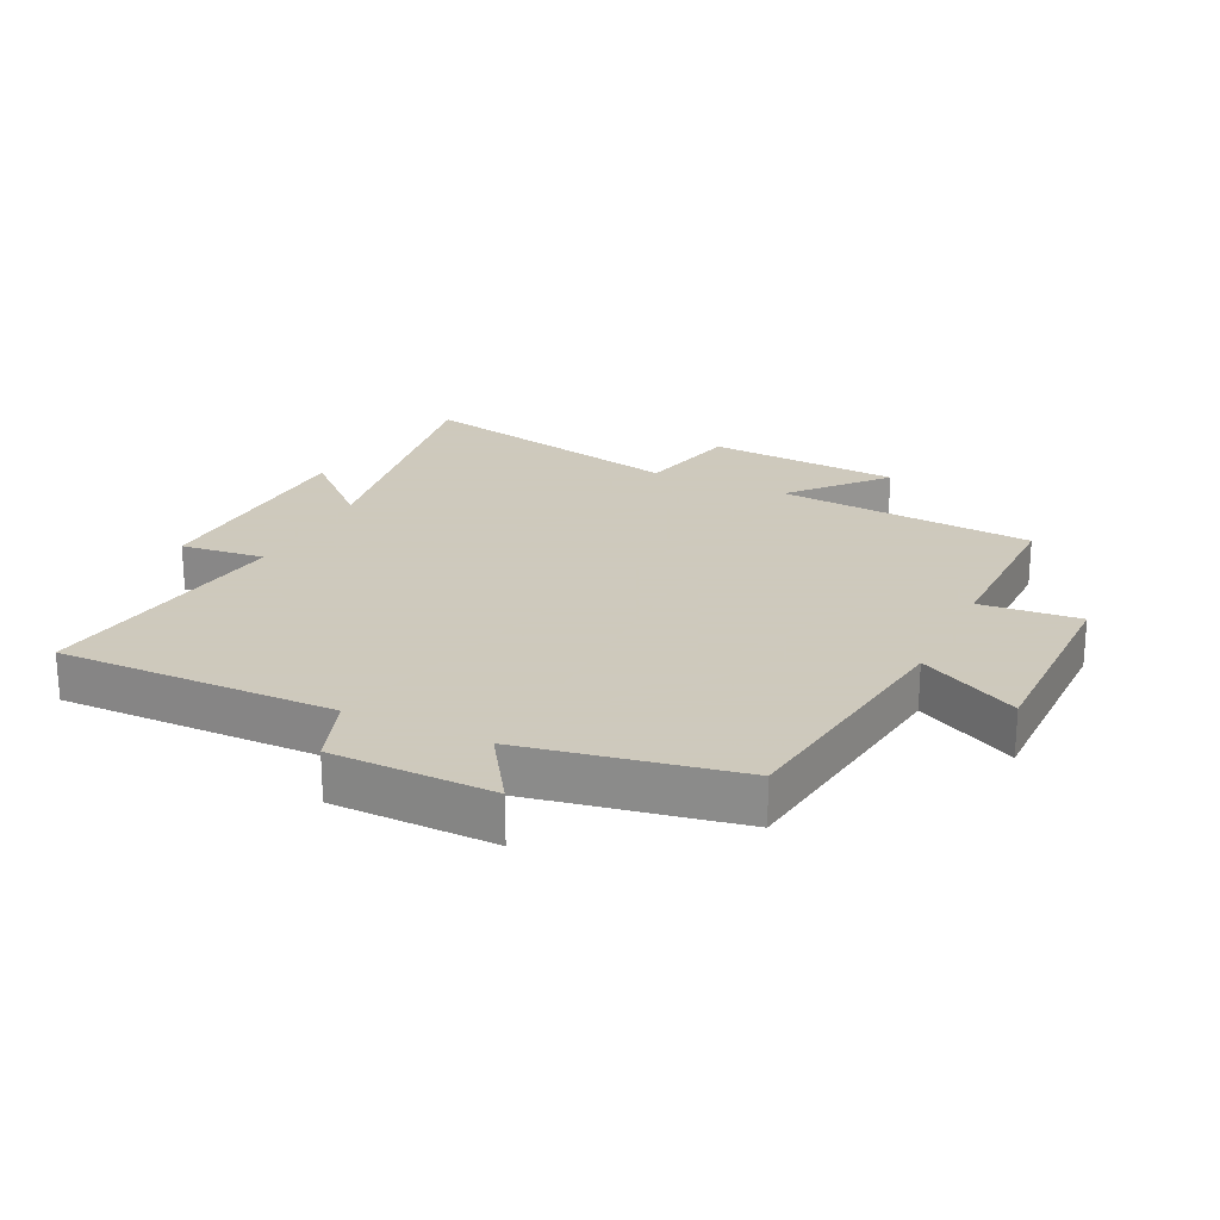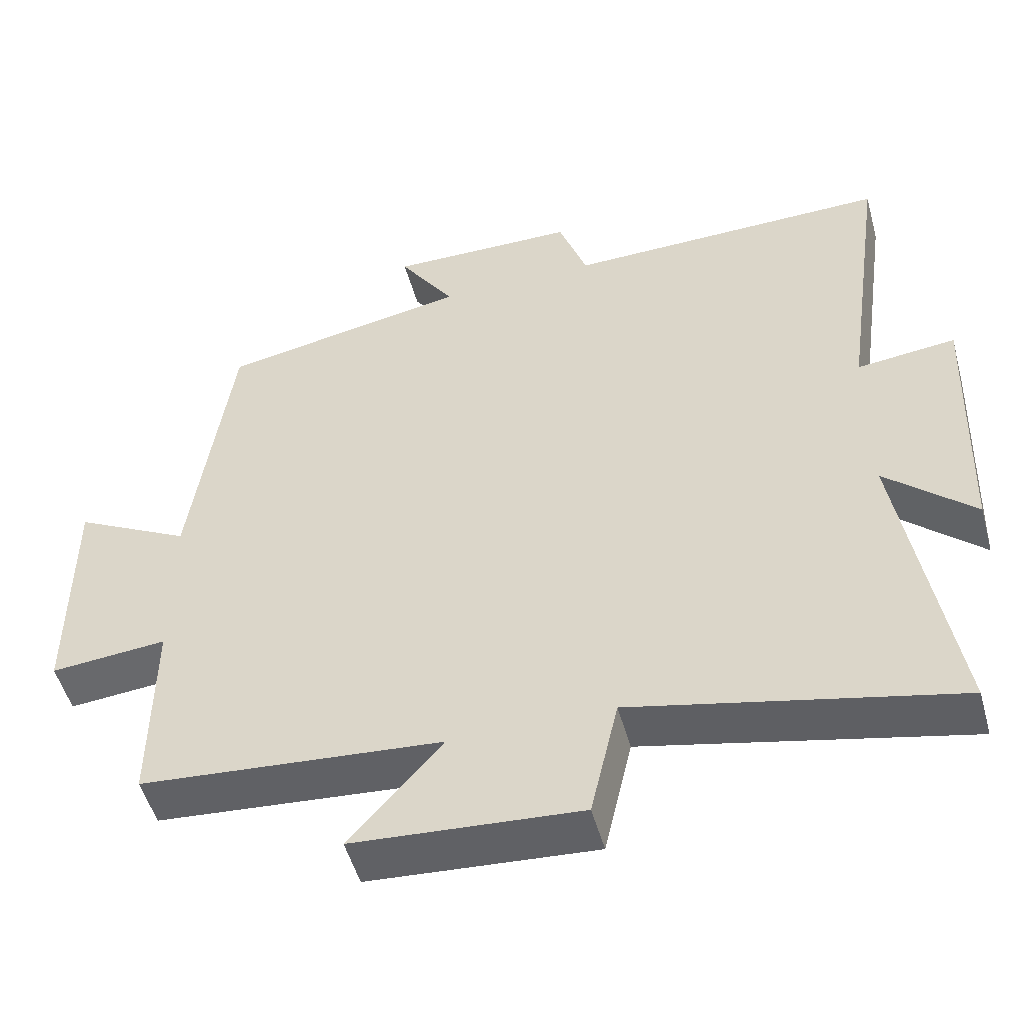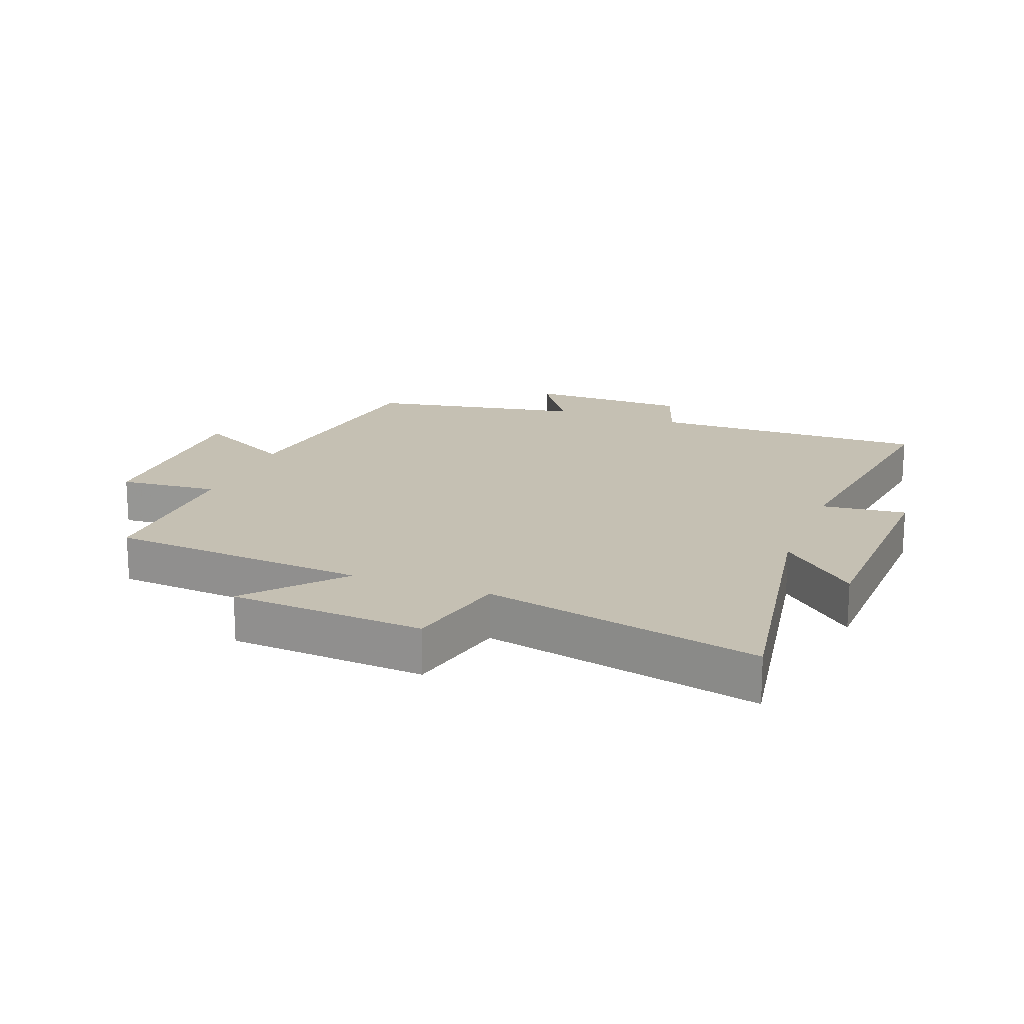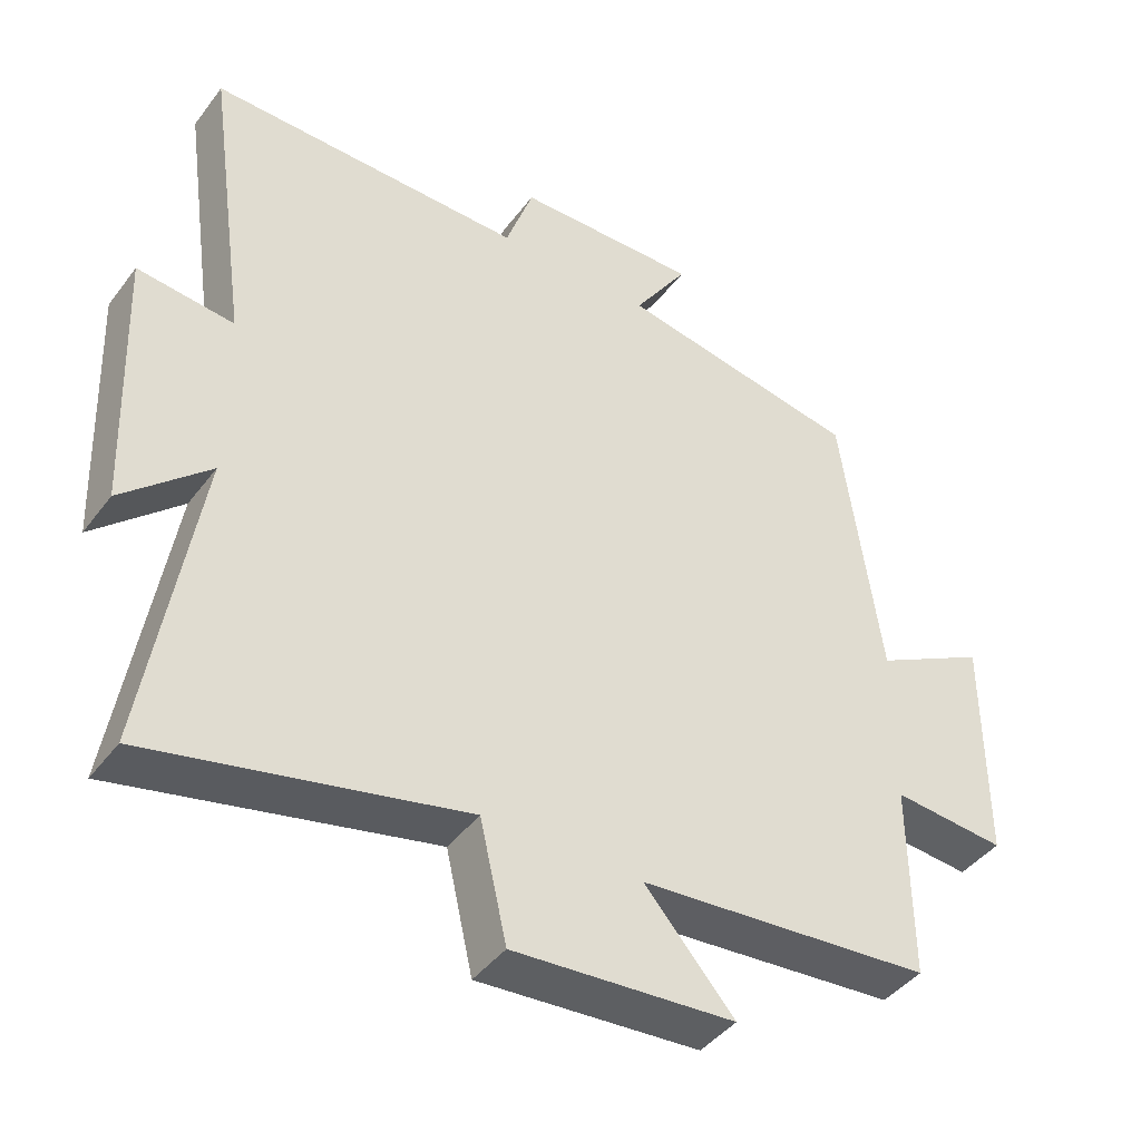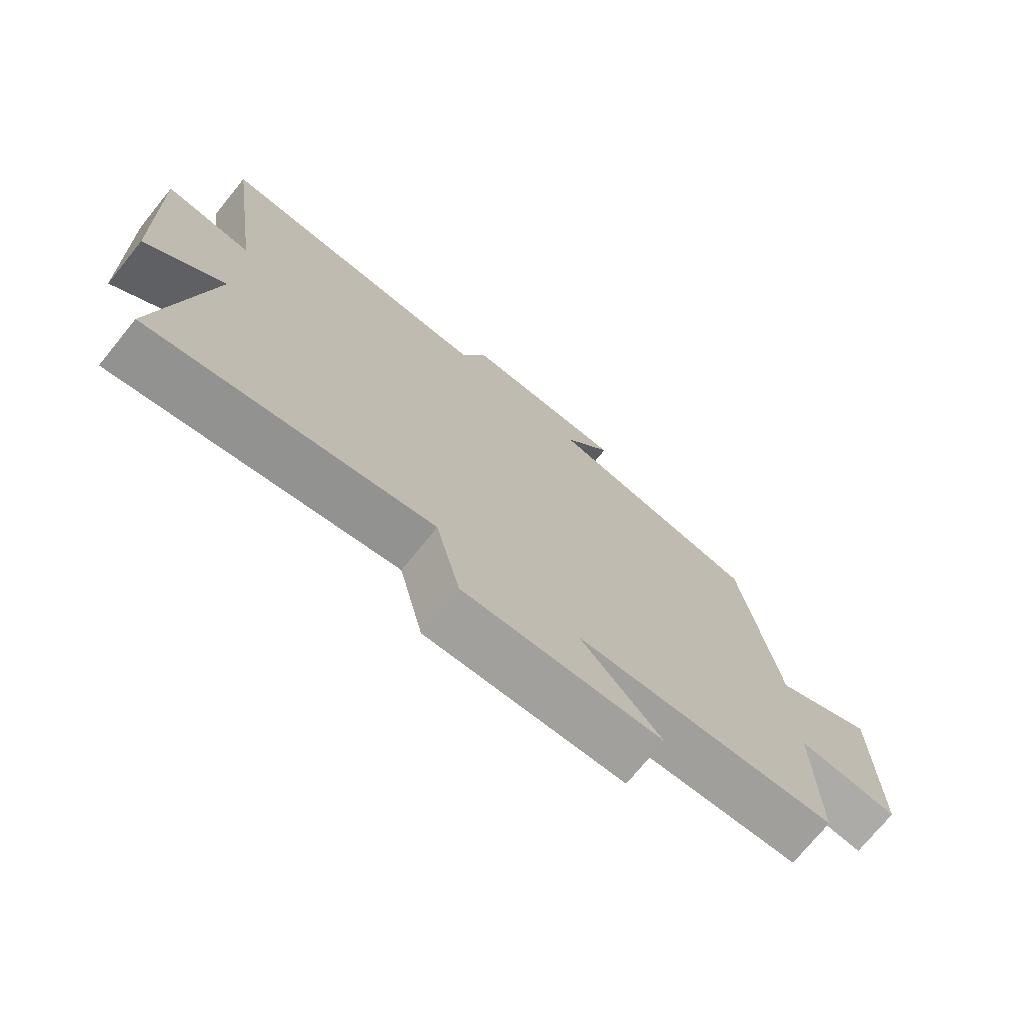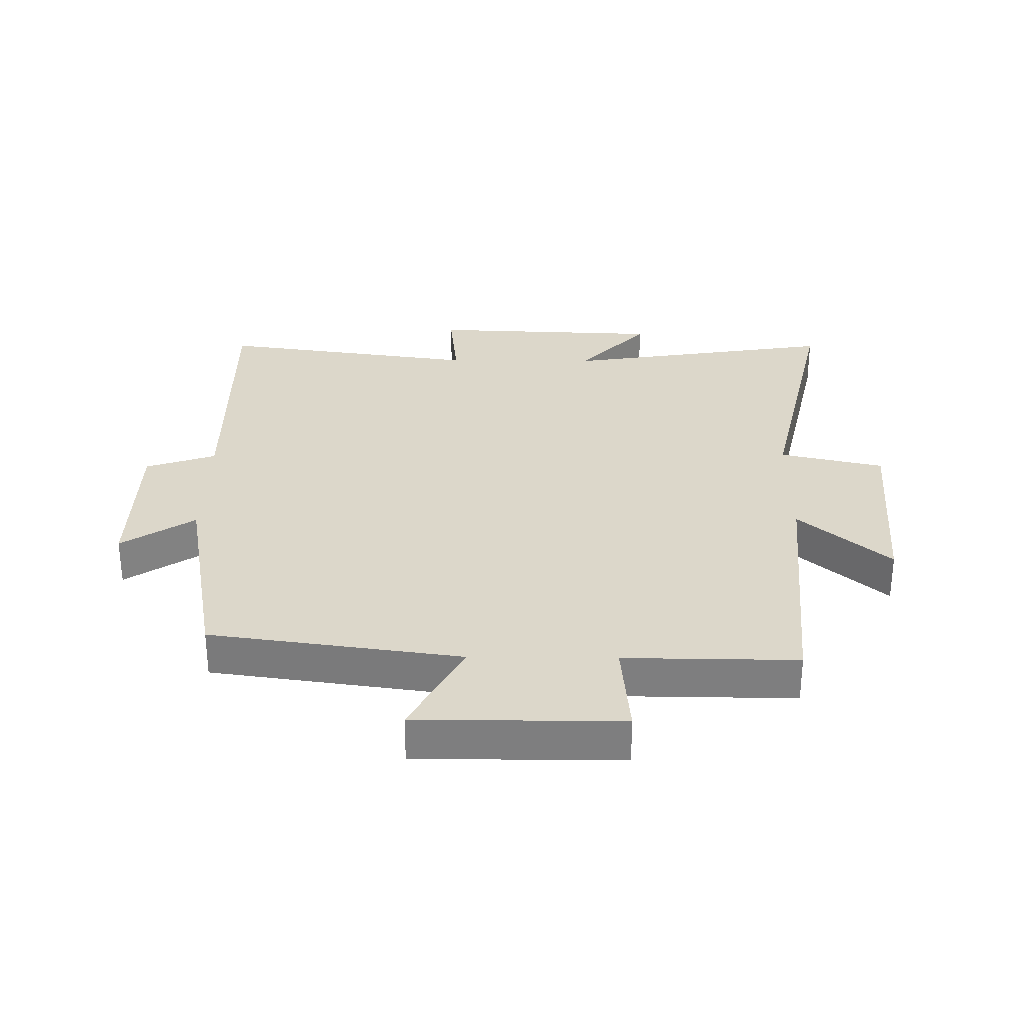
<metadata>
{"format":"obj","ext":"obj","renderer":"f3d","projection":"perspective","resolution":1024,"background":"white","views":[{"elev":22.6,"azim":25.6,"up":"+Y"},{"elev":-51.1,"azim":-164.7,"up":"+Z"},{"elev":18.1,"azim":-159.2,"up":"+Y"},{"elev":-42.9,"azim":-34.0,"up":"+Z"},{"elev":-73.8,"azim":-39.2,"up":"+Z"},{"elev":30.5,"azim":90.7,"up":"+Y"}]}
</metadata>
<code>
v 0.502 0.07 -0.466
v 0.089 0.07 -0.5
v 0.215 0.07 -0.644
v -0.095 0.07 -0.666
v -0.133 0.07 -0.5
v -0.571 0.07 -0.597
v -0.5 0.07 -0.158
v -0.621 0.07 -0.269
v -0.635 0.07 0.103
v -0.5 0.07 0.088
v -0.559 0.07 0.506
v -0.116 0.07 0.5
v -0.077 0.07 0.612
v 0.181 0.07 0.616
v 0.104 0.07 0.5
v 0.445 0.07 0.437
v 0.5 0.07 0.037
v 0.659 0.07 0.121
v 0.659 0.07 -0.205
v 0.5 0.07 -0.191
v 0.502 0 -0.466
v 0.089 0 -0.5
v 0.215 0 -0.644
v -0.095 0 -0.666
v -0.133 0 -0.5
v -0.571 0 -0.597
v -0.5 0 -0.158
v -0.621 0 -0.269
v -0.635 0 0.103
v -0.5 0 0.088
v -0.559 0 0.506
v -0.116 0 0.5
v -0.077 0 0.612
v 0.181 0 0.616
v 0.104 0 0.5
v 0.445 0 0.437
v 0.5 0 0.037
v 0.659 0 0.121
v 0.659 0 -0.205
v 0.5 0 -0.191
f 17 18 19 20
f 15 16 17 20
f 15 20 1 2
f 12 13 14 15
f 12 15 2
f 10 11 12 2
f 7 8 9 10
f 7 10 2 3
f 5 6 7
f 5 7 3
f 3 4 5
f 40 39 38 37
f 40 37 36 35
f 22 21 40 35
f 35 34 33 32
f 22 35 32
f 22 32 31 30
f 30 29 28 27
f 23 22 30 27
f 27 26 25
f 23 27 25
f 25 24 23
f 1 21 22 2
f 2 22 23 3
f 3 23 24 4
f 4 24 25 5
f 5 25 26 6
f 6 26 27 7
f 7 27 28 8
f 8 28 29 9
f 9 29 30 10
f 10 30 31 11
f 11 31 32 12
f 12 32 33 13
f 13 33 34 14
f 14 34 35 15
f 15 35 36 16
f 16 36 37 17
f 17 37 38 18
f 18 38 39 19
f 19 39 40 20
f 20 40 21 1

</code>
